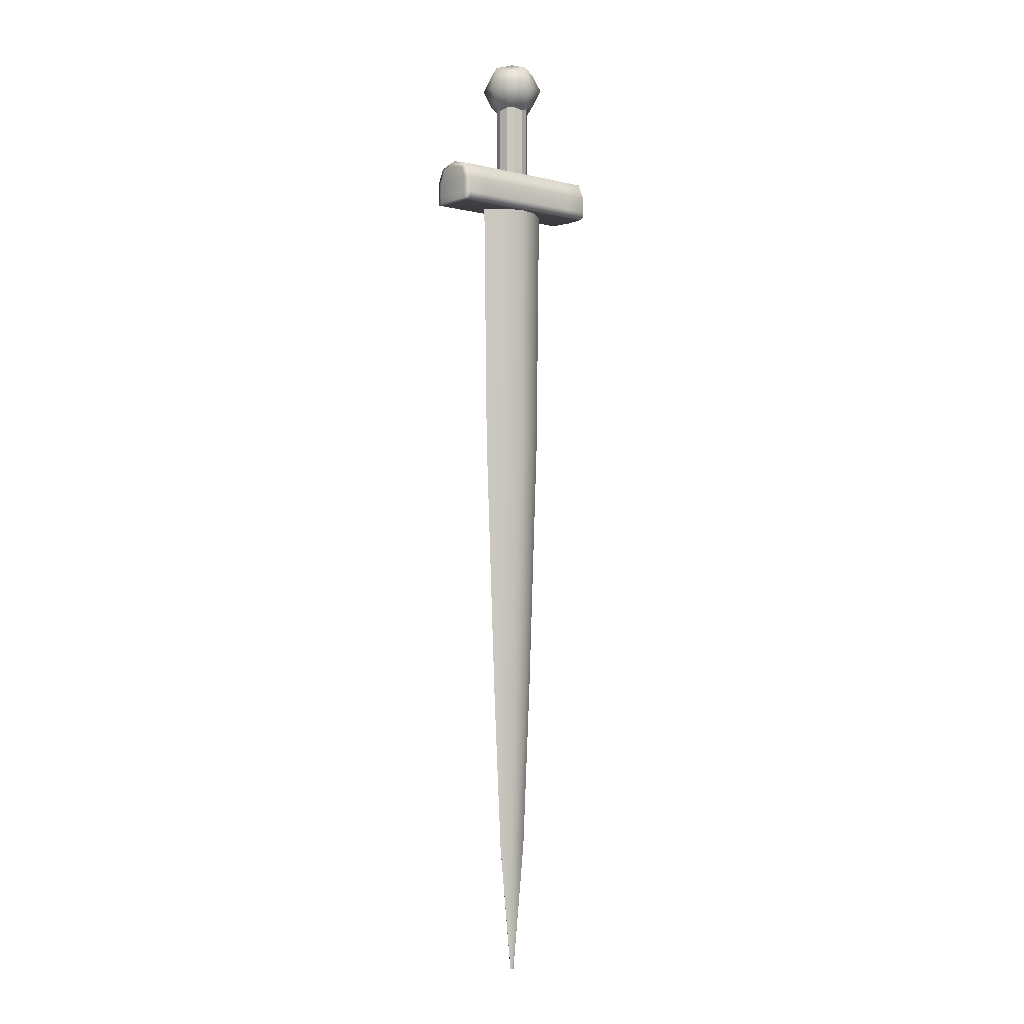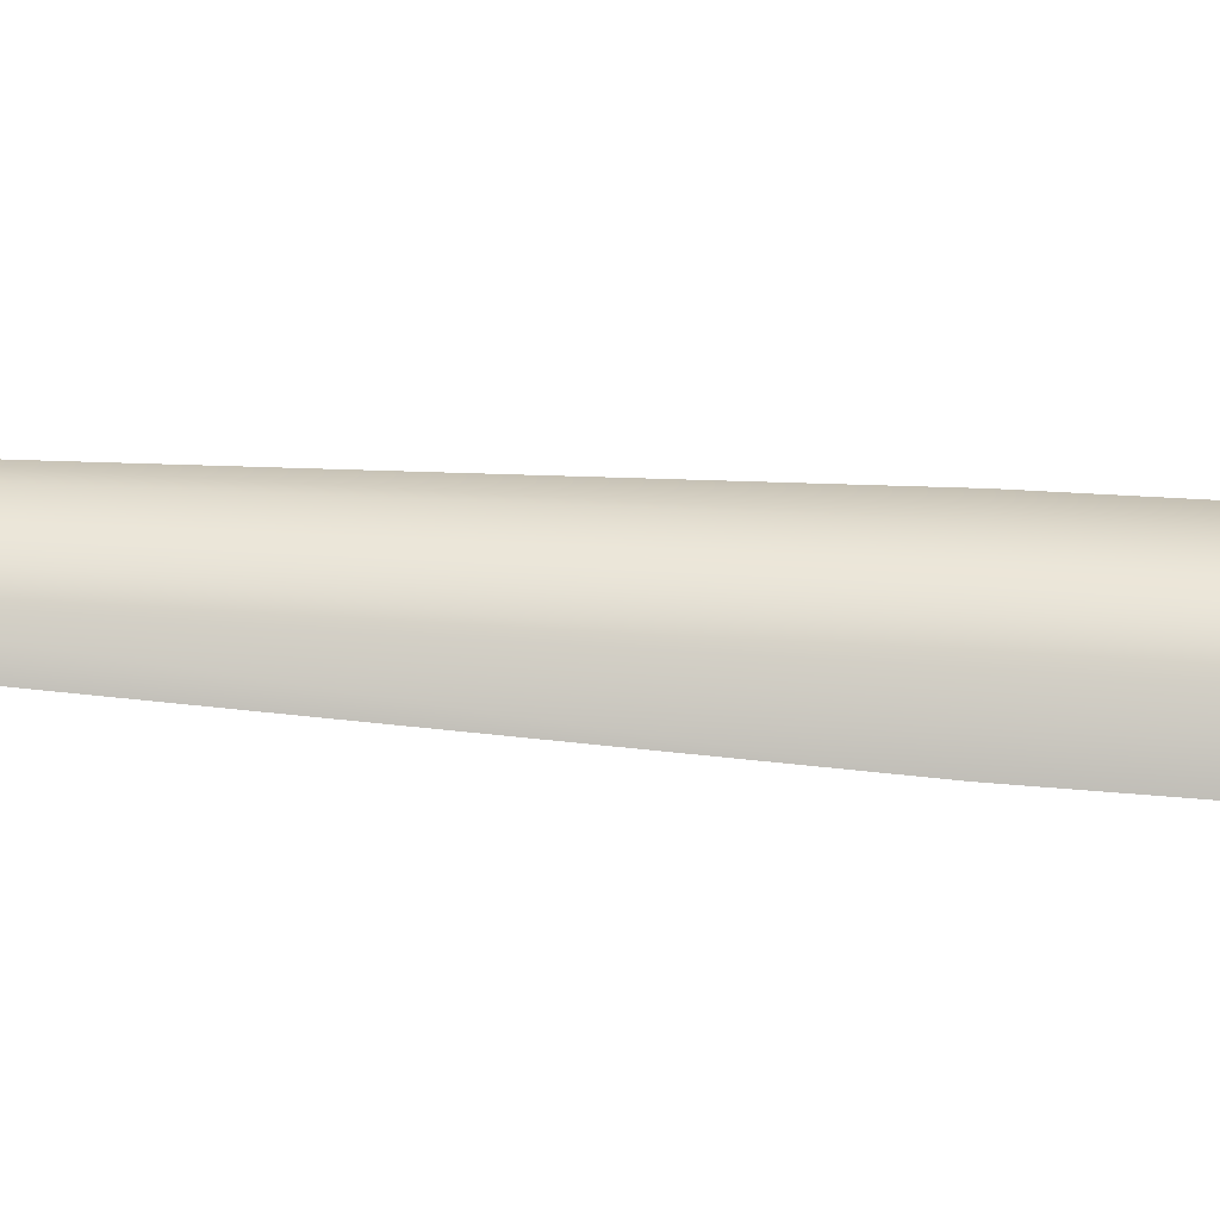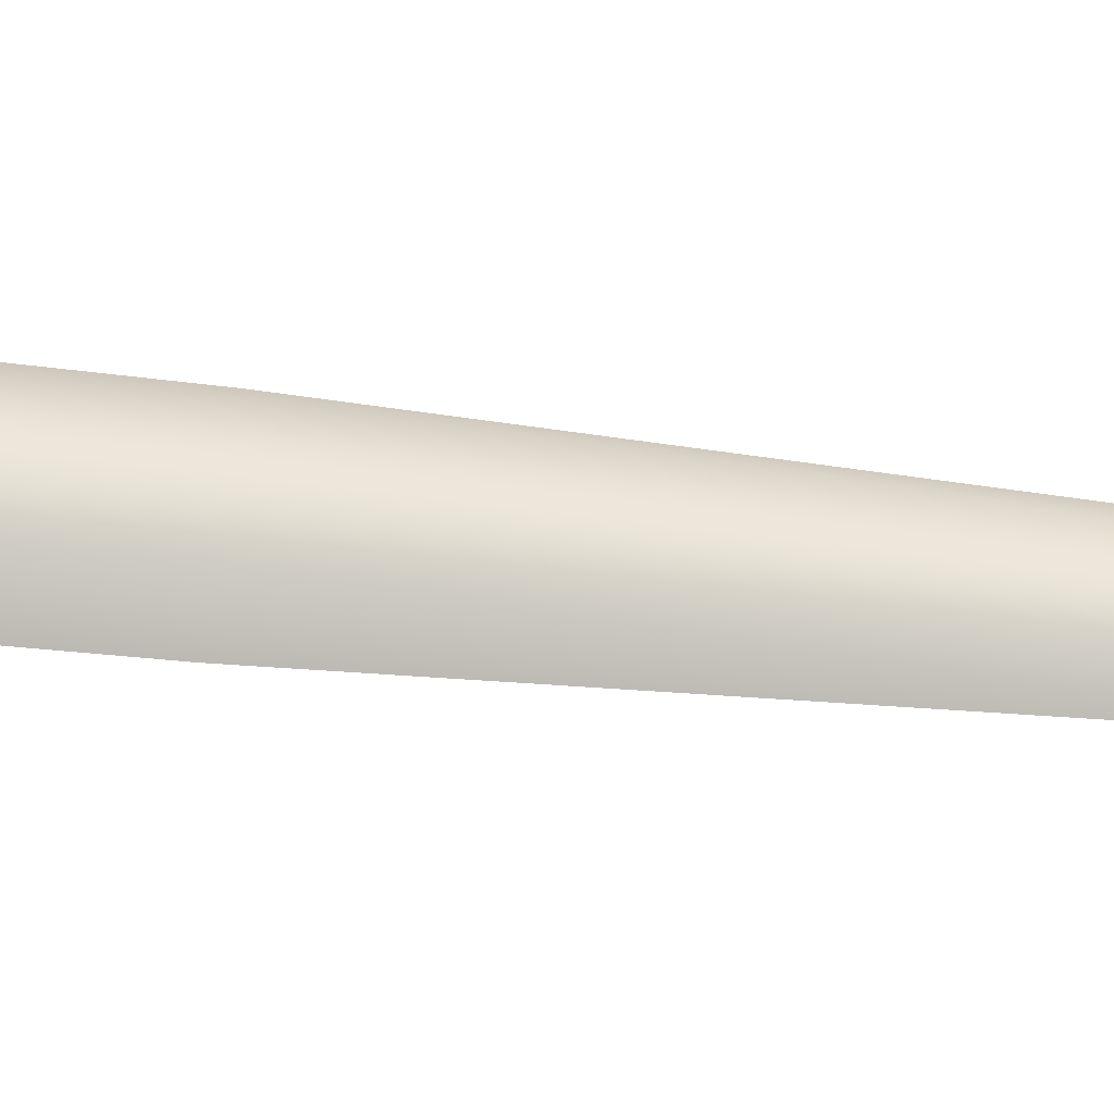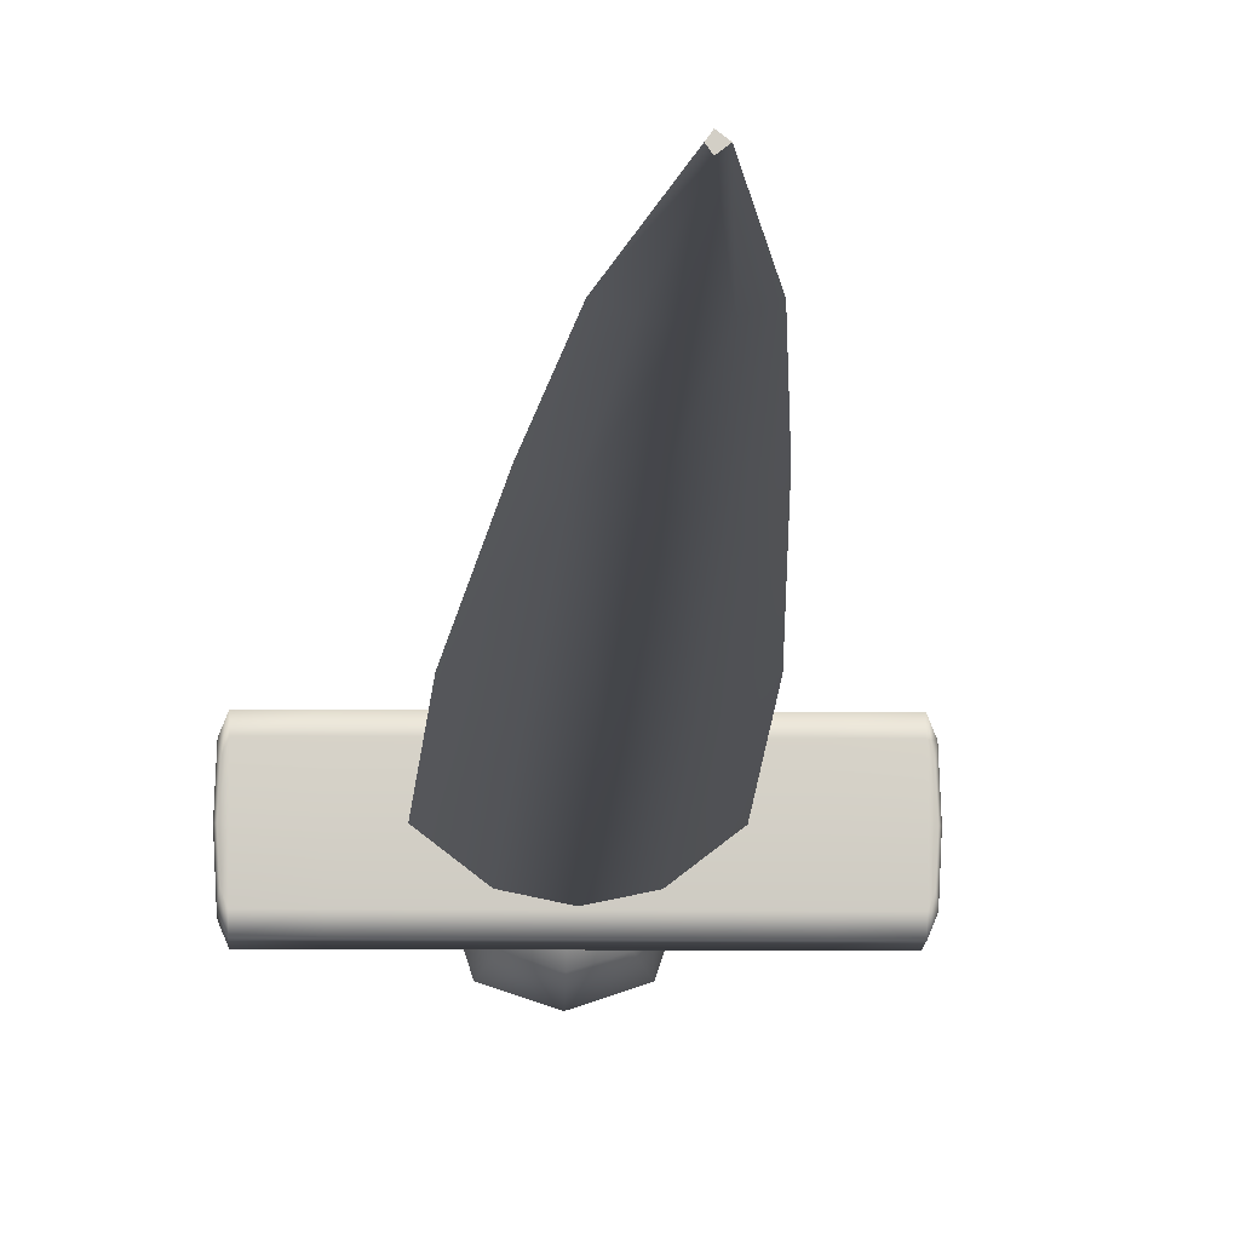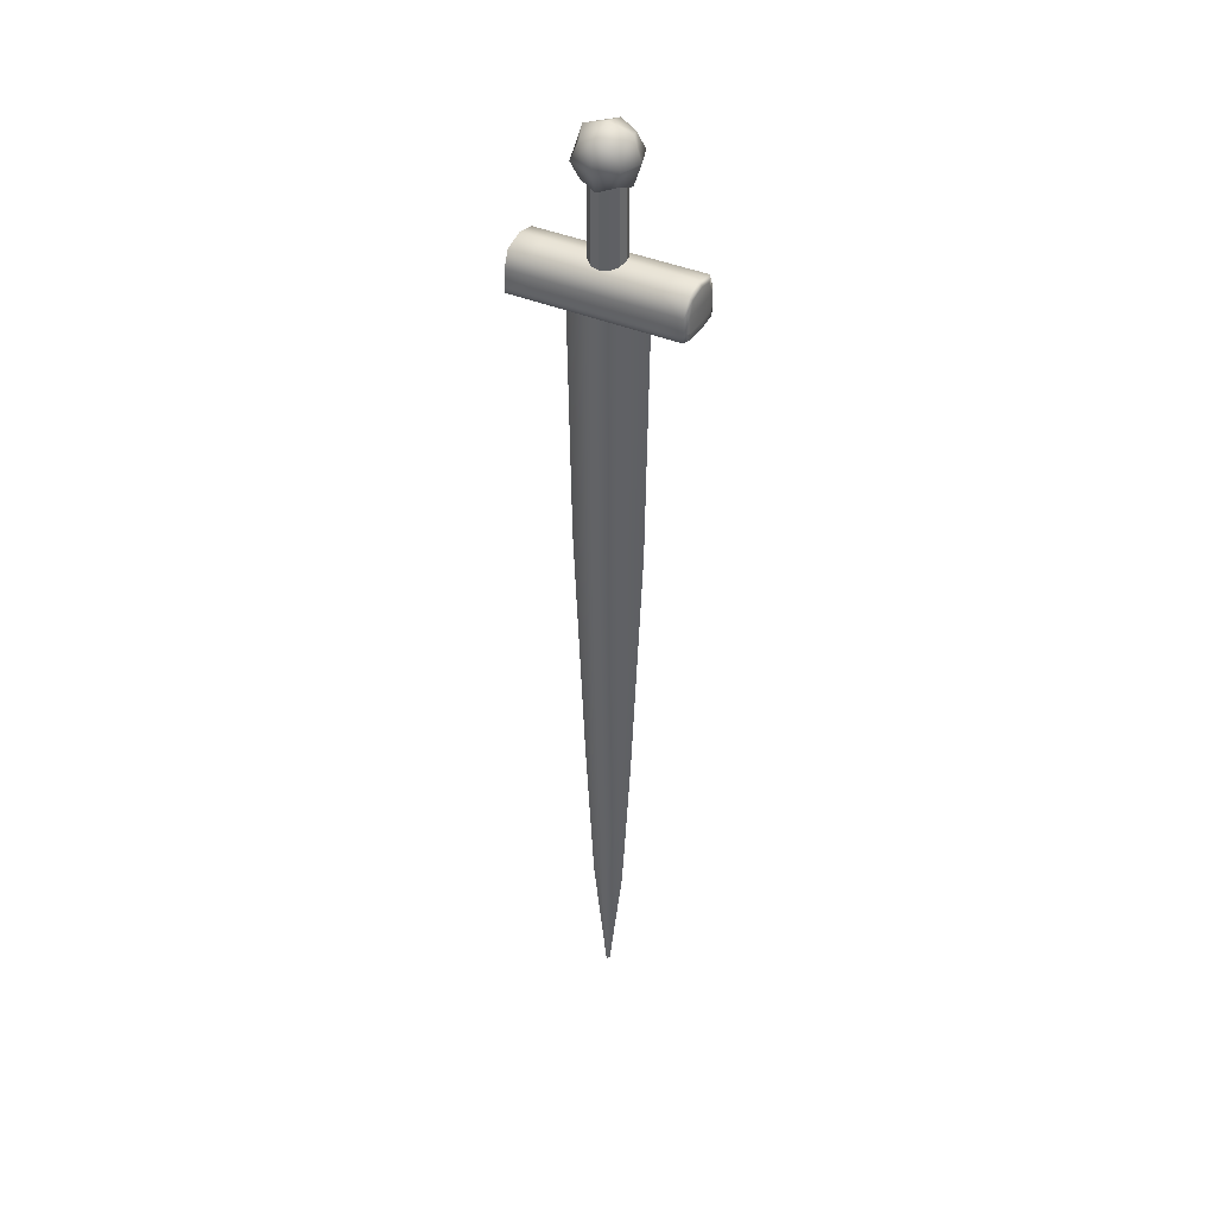
<metadata>
{"format":"obj","ext":"obj","renderer":"f3d","projection":"perspective","resolution":1024,"background":"white","views":[{"elev":-2.6,"azim":-40.6,"up":"+Y"},{"elev":55.6,"azim":94.4,"up":"+Z"},{"elev":58.8,"azim":-83.5,"up":"+Z"},{"elev":-8.3,"azim":-1.7,"up":"+Z"},{"elev":40.8,"azim":-152.6,"up":"+Y"}]}
</metadata>
<code>
g default
v -2.239 3.156 0.4004
v 2.24 3.156 0.4004
v -2.239 4.105 0.4004
v 2.24 4.105 0.4004
v -2.239 4.105 -0.4004
v 2.24 4.105 -0.4004
v -2.239 3.156 -0.4004
v 2.24 3.156 -0.4004
v 1.591 3.147 0.5406
v 1.591 3.147 -0.5406
v 1.591 4.214 -0.5406
v 1.591 4.214 0.5406
v -1.589 3.147 0.5406
v -1.589 3.147 -0.5406
v -1.589 4.214 -0.5406
v -1.589 4.214 0.5406
v -2.259 3.361 0.5406
v -1.589 3.361 0.7208
v 1.591 3.361 0.7208
v 2.259 3.361 0.5406
v 2.259 3.361 -0.5406
v 1.591 3.361 -0.7208
v -1.589 3.361 -0.7208
v -2.259 3.361 -0.5406
v 0.001311 3.361 -0.7208
v -1.589 3.794 -0.7208
v 0.001311 4.214 -0.5406
v -1.589 4.354 0
v 0.001311 4.214 0.5406
v -1.589 3.794 0.7208
v 0.001311 3.361 0.7208
v -2.185 3.147 -0.5406
v -2.185 3.147 0.5406
v -2.259 3.147 0
v -2.185 4.214 -0.5406
v -2.185 3.361 -0.7208
v -2.185 4.214 0.5406
v -2.185 3.361 0.7208
v -1.589 3.184 0.7208
v -2.259 3.184 0.5406
v 1.591 3.184 0.7208
v 2.259 3.184 0.5406
v 2.259 3.184 -0.5406
v 1.591 3.184 -0.7208
v -1.589 3.184 -0.7208
v -2.259 3.184 -0.5406
v 1.591 3.794 0.7208
v 2.186 3.361 0.7208
v 2.259 3.794 0.5406
v 2.186 4.214 0.5406
v 1.591 4.354 0
v 2.259 4.214 0
v 2.186 4.214 -0.5406
v 2.186 3.361 -0.7208
v 1.591 3.794 -0.7208
v 2.259 3.794 -0.5406
v 1.591 3.134 0
v 2.186 3.147 -0.5406
v 2.259 3.147 0
v 2.186 3.147 0.5406
v 2.283 3.361 0
v -2.283 3.361 0
v -2.259 3.794 0.5406
v -2.259 4.214 0
v -2.259 3.794 -0.5406
v -1.589 3.134 0
v 0.001311 3.147 -0.5406
v 0.001311 3.147 0.5406
v 2.186 3.794 0.7208
v 2.186 4.354 0
v 2.186 3.794 -0.7208
v 2.186 3.134 0
v 2.283 3.794 0
v -2.283 3.794 0
v 0.001311 3.134 0
v 0.001311 3.794 -0.7208
v 0.001311 4.354 0
v 0.001311 3.794 0.7208
v -2.185 3.134 0
v -2.185 3.794 -0.7208
v -2.185 4.354 0
v -2.185 3.794 0.7208
v -2.185 3.184 0.7208
v 0.001311 3.184 0.7208
v 2.186 3.184 0.7208
v 2.283 3.184 0
v 2.186 3.184 -0.7208
v 0.001311 3.184 -0.7208
v -2.185 3.184 -0.7208
v -2.283 3.184 0
g pCube2
f 12 47 69 50
f 47 19 48 69
f 69 48 20 49
f 50 69 49 4
f 11 51 70 53
f 51 12 50 70
f 70 50 4 52
f 53 70 52 6
f 21 54 71 56
f 54 22 55 71
f 71 55 11 53
f 56 71 53 6
f 9 57 72 60
f 57 10 58 72
f 72 58 8 59
f 60 72 59 2
f 20 61 73 49
f 61 21 56 73
f 73 56 6 52
f 49 73 52 4
f 24 62 74 65
f 62 17 63 74
f 74 63 3 64
f 65 74 64 5
f 13 66 75 68
f 66 14 67 75
f 75 67 10 57
f 68 75 57 9
f 22 25 76 55
f 25 23 26 76
f 76 26 15 27
f 55 76 27 11
f 15 28 77 27
f 28 16 29 77
f 77 29 12 51
f 27 77 51 11
f 16 30 78 29
f 30 18 31 78
f 78 31 19 47
f 29 78 47 12
f 7 32 79 34
f 32 14 66 79
f 79 66 13 33
f 34 79 33 1
f 5 35 80 65
f 35 15 26 80
f 80 26 23 36
f 65 80 36 24
f 3 37 81 64
f 37 16 28 81
f 81 28 15 35
f 64 81 35 5
f 17 38 82 63
f 38 18 30 82
f 82 30 16 37
f 63 82 37 3
f 1 33 83 40
f 33 13 39 83
f 83 39 18 38
f 40 83 38 17
f 19 31 84 41
f 31 18 39 84
f 84 39 13 68
f 41 84 68 9
f 20 48 85 42
f 48 19 41 85
f 85 41 9 60
f 42 85 60 2
f 2 59 86 42
f 59 8 43 86
f 86 43 21 61
f 42 86 61 20
f 10 44 87 58
f 44 22 54 87
f 87 54 21 43
f 58 87 43 8
f 14 45 88 67
f 45 23 25 88
f 88 25 22 44
f 67 88 44 10
f 24 36 89 46
f 36 23 45 89
f 89 45 14 32
f 46 89 32 7
f 7 34 90 46
f 34 1 40 90
f 90 40 17 62
f 46 90 62 24
g default
v -0.6726 -10.91 0
v 0.6726 -10.91 0
v -1.068 3.566 0
v 1.068 3.566 0
v 0 -10.91 0.2455
v 0 -10.91 -0.2455
v 0 3.566 -0.5213
v 0 3.566 0.5213
v -0.4014 -10.91 0.1934
v -0.4014 -10.91 -0.1934
v -0.5342 3.566 -0.4106
v -0.5342 3.566 0.4106
v 0.4014 -10.91 0.1934
v 0.5342 3.566 0.4106
v 0.5342 3.566 -0.4106
v 0.4014 -10.91 -0.1934
v -0.967 -3.673 0
v -0.4835 -3.673 -0.3802
v 0 -3.673 -0.4827
v 0.4835 -3.673 -0.3802
v 0.967 -3.673 0
v 0.4835 -3.673 0.3802
v 0 -3.673 0.4827
v -0.4835 -3.673 0.3802
v 0 -15.44 0.1012
v 0 -15.44 -0.1012
v 0.2169 -15.44 -0.07973
v 0.2169 -15.44 0.07973
v -0.2169 -15.44 0.07973
v -0.2169 -15.44 -0.07973
v -0.4373 -15.44 0
v 0.4373 -15.44 0
v -0.01616 -18.98 0.0559
v -0.01616 -18.98 -0.0559
v -0.05668 -18.98 0
v 0.05668 -18.98 0
g pCube1
f 112 113 95 103
f 97 98 104 105
f 96 109 110 106
f 100 108 109 96
f 101 102 98 97
f 113 114 99 95
f 125 124 123
f 107 108 100 91
f 93 102 101
f 91 99 114 107
f 111 112 103 92
f 105 104 94
f 106 110 111 92
f 123 124 126
f 93 101 108 107
f 109 108 101 97
f 110 109 97 105
f 111 110 105 94
f 104 112 111 94
f 98 113 112 104
f 102 114 113 98
f 107 114 102 93
f 96 106 117 116
f 103 95 115 118
f 100 96 116 120
f 95 99 119 115
f 91 100 120 121
f 99 91 121 119
f 106 92 122 117
f 92 103 118 122
f 116 117 124
f 118 115 123
f 120 116 124
f 115 119 123
f 121 120 124 125
f 119 121 125 123
f 117 122 126 124
f 122 118 123 126
g default
v -0.4419 6.341 0.4419
v 0.4419 6.341 0.4419
v -0.4419 7.225 0.4419
v 0.4419 7.225 0.4419
v -0.4419 7.225 -0.4419
v 0.4419 7.225 -0.4419
v -0.4419 6.341 -0.4419
v 0.4419 6.341 -0.4419
v -0.5966 7.379 0
v 0.5966 6.783 -0.5966
v 0 6.186 -0.5966
v -0.5966 6.783 -0.5966
v 0.5966 6.186 0
v -0.5966 6.186 0
v 0 6.186 0.5966
v 0.5966 6.783 0.5966
v 0 7.379 0.5966
v -0.5966 6.783 0.5966
v 0.5966 7.379 0
v 0 7.379 -0.5966
v 0 6.783 0.7955
v 0 7.578 0
v 0 6.783 -0.7955
v 0 5.987 0
v 0.7955 6.783 0
v -0.7955 6.783 0
g pCube3
f 127 141 147 144
f 141 128 142 147
f 147 142 130 143
f 144 147 143 129
f 129 143 148 135
f 143 130 145 148
f 148 145 132 146
f 135 148 146 131
f 131 146 149 138
f 146 132 136 149
f 149 136 134 137
f 138 149 137 133
f 133 137 150 140
f 137 134 139 150
f 150 139 128 141
f 140 150 141 127
f 128 139 151 142
f 139 134 136 151
f 151 136 132 145
f 142 151 145 130
f 133 140 152 138
f 140 127 144 152
f 152 144 129 135
f 138 152 135 131
g default
v 0.3899 4.073 -0.2251
v 0.2251 4.073 -0.3899
v 0 4.073 -0.4502
v -0.2251 4.073 -0.3899
v -0.3899 4.073 -0.2251
v -0.4502 4.073 0
v -0.3899 4.073 0.2251
v -0.2251 4.073 0.3899
v 0 4.073 0.4502
v 0.2251 4.073 0.3899
v 0.3899 4.073 0.2251
v 0.4502 4.073 0
v 0.3899 5.405 -0.2251
v 0.2251 5.405 -0.3899
v 0 5.405 -0.4502
v -0.2251 5.405 -0.3899
v -0.3899 5.405 -0.2251
v -0.4502 5.405 0
v -0.3899 5.405 0.2251
v -0.2251 5.405 0.3899
v 0 5.405 0.4502
v 0.2251 5.405 0.3899
v 0.3899 5.405 0.2251
v 0.4502 5.405 0
v 0.3899 6.737 -0.2251
v 0.2251 6.737 -0.3899
v 0 6.737 -0.4502
v -0.2251 6.737 -0.3899
v -0.3899 6.737 -0.2251
v -0.4502 6.737 0
v -0.3899 6.737 0.2251
v -0.2251 6.737 0.3899
v 0 6.737 0.4502
v 0.2251 6.737 0.3899
v 0.3899 6.737 0.2251
v 0.4502 6.737 0
v 0 4.073 0
v 0 6.737 0
g pCylinder1
f 153 154 166 165
f 154 155 167 166
f 155 156 168 167
f 156 157 169 168
f 157 158 170 169
f 158 159 171 170
f 159 160 172 171
f 160 161 173 172
f 161 162 174 173
f 162 163 175 174
f 163 164 176 175
f 164 153 165 176
f 165 166 178 177
f 166 167 179 178
f 167 168 180 179
f 168 169 181 180
f 169 170 182 181
f 170 171 183 182
f 171 172 184 183
f 172 173 185 184
f 173 174 186 185
f 174 175 187 186
f 175 176 188 187
f 176 165 177 188
f 154 153 189
f 155 154 189
f 156 155 189
f 157 156 189
f 158 157 189
f 159 158 189
f 160 159 189
f 161 160 189
f 162 161 189
f 163 162 189
f 164 163 189
f 153 164 189
f 177 178 190
f 178 179 190
f 179 180 190
f 180 181 190
f 181 182 190
f 182 183 190
f 183 184 190
f 184 185 190
f 185 186 190
f 186 187 190
f 187 188 190
f 188 177 190

</code>
